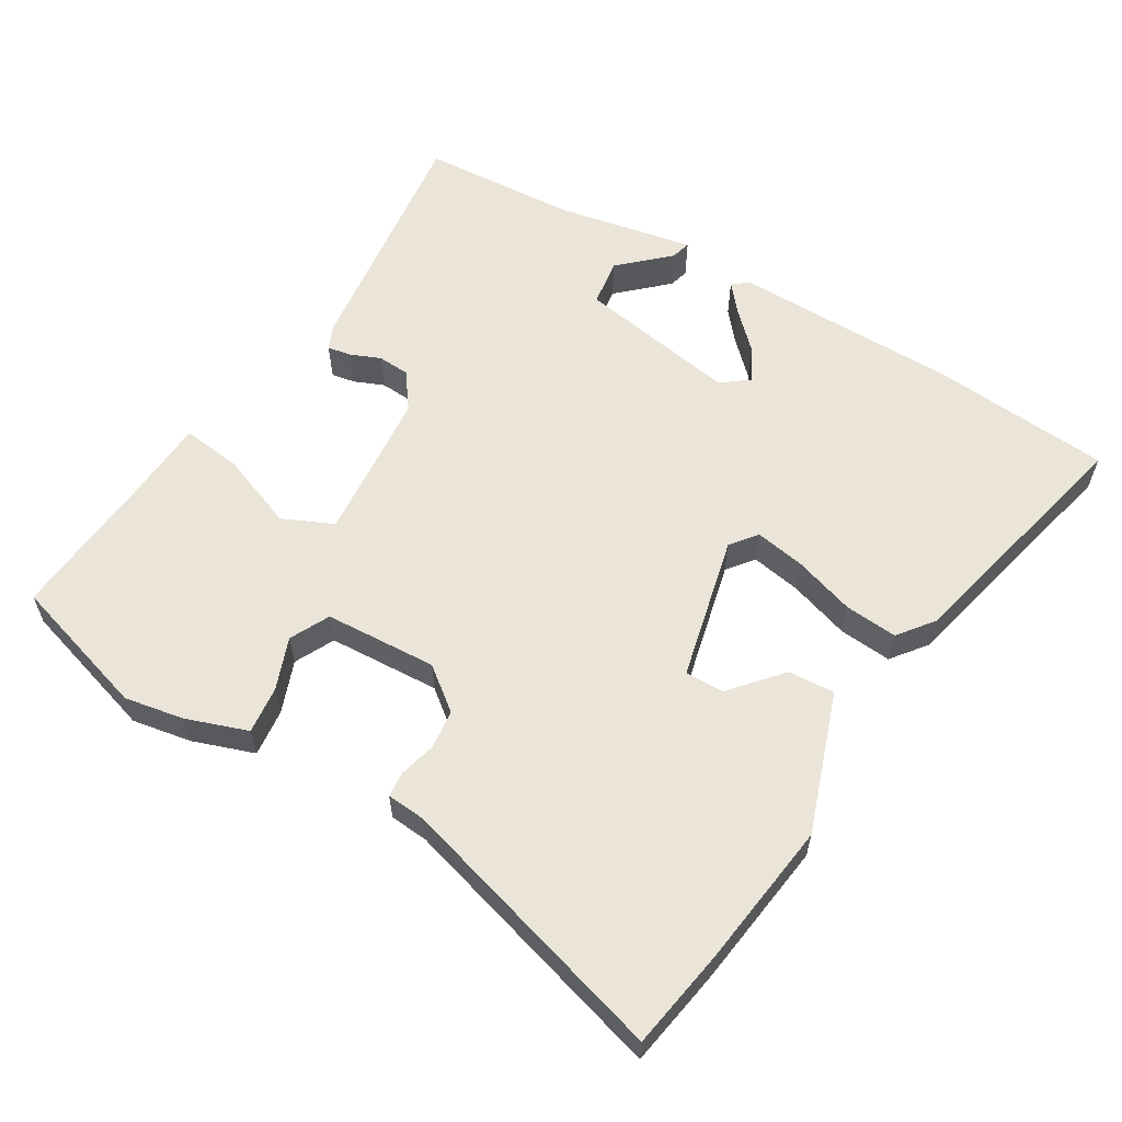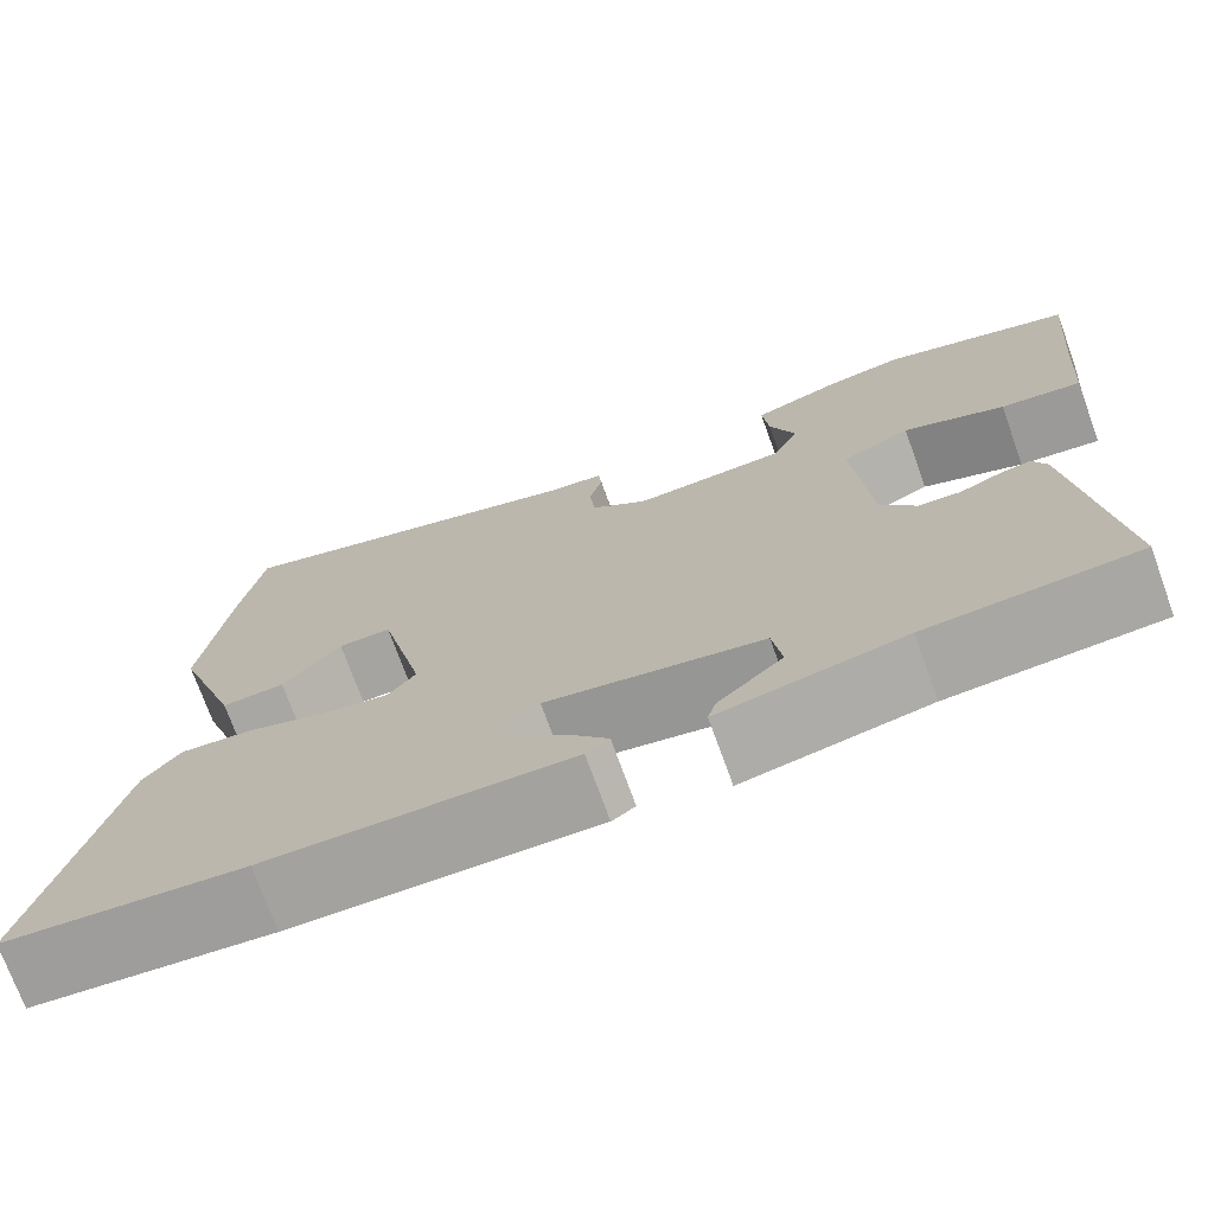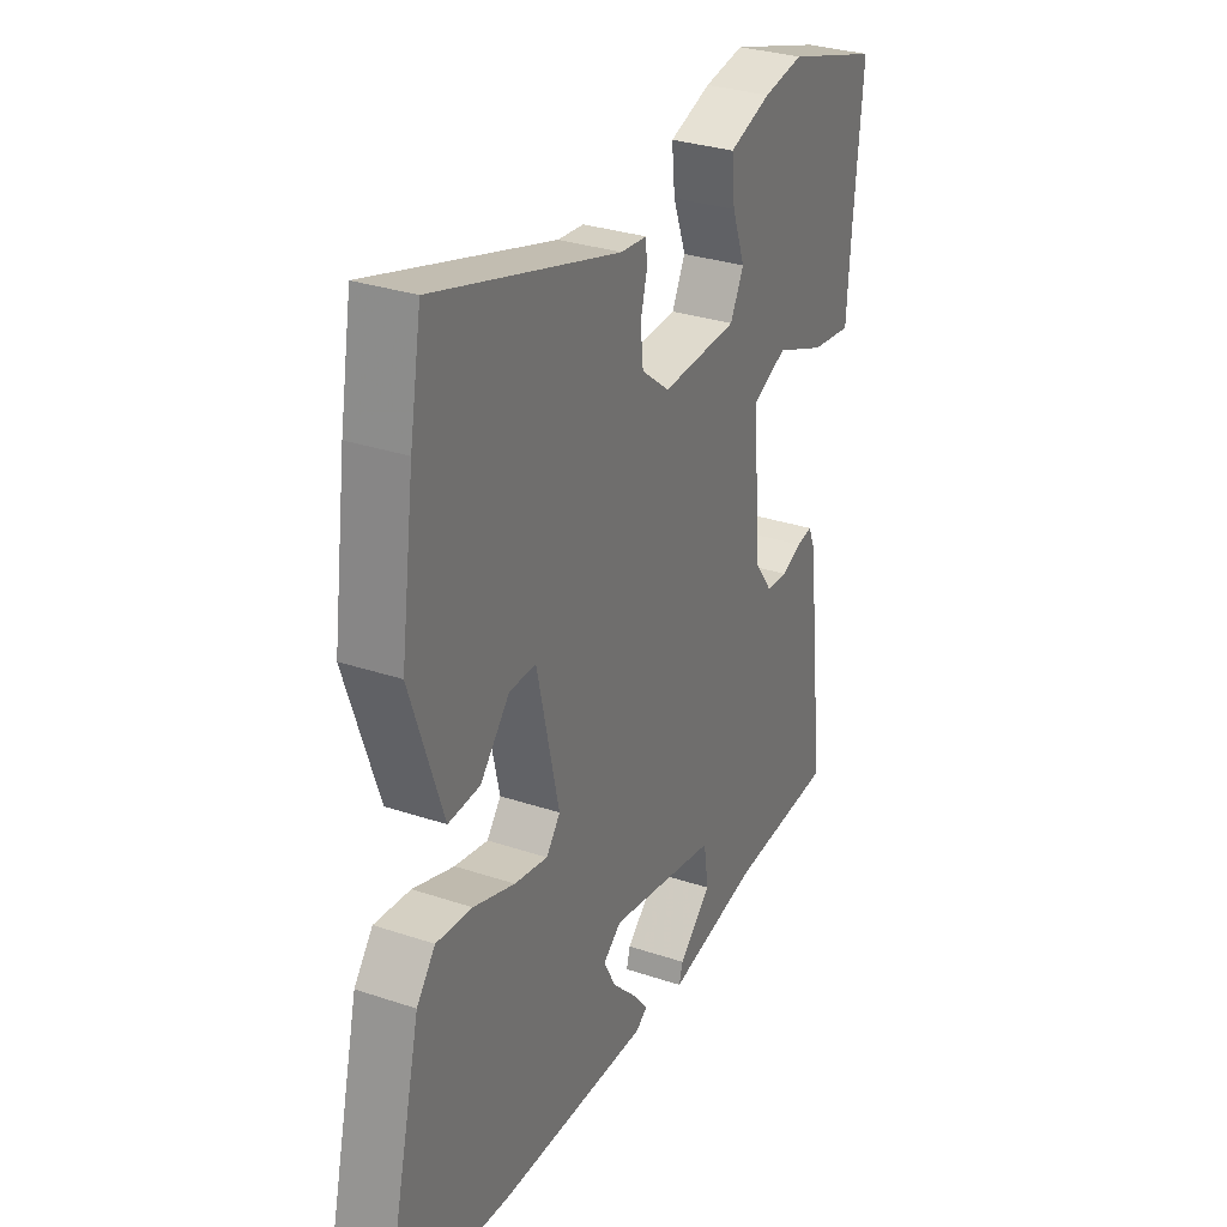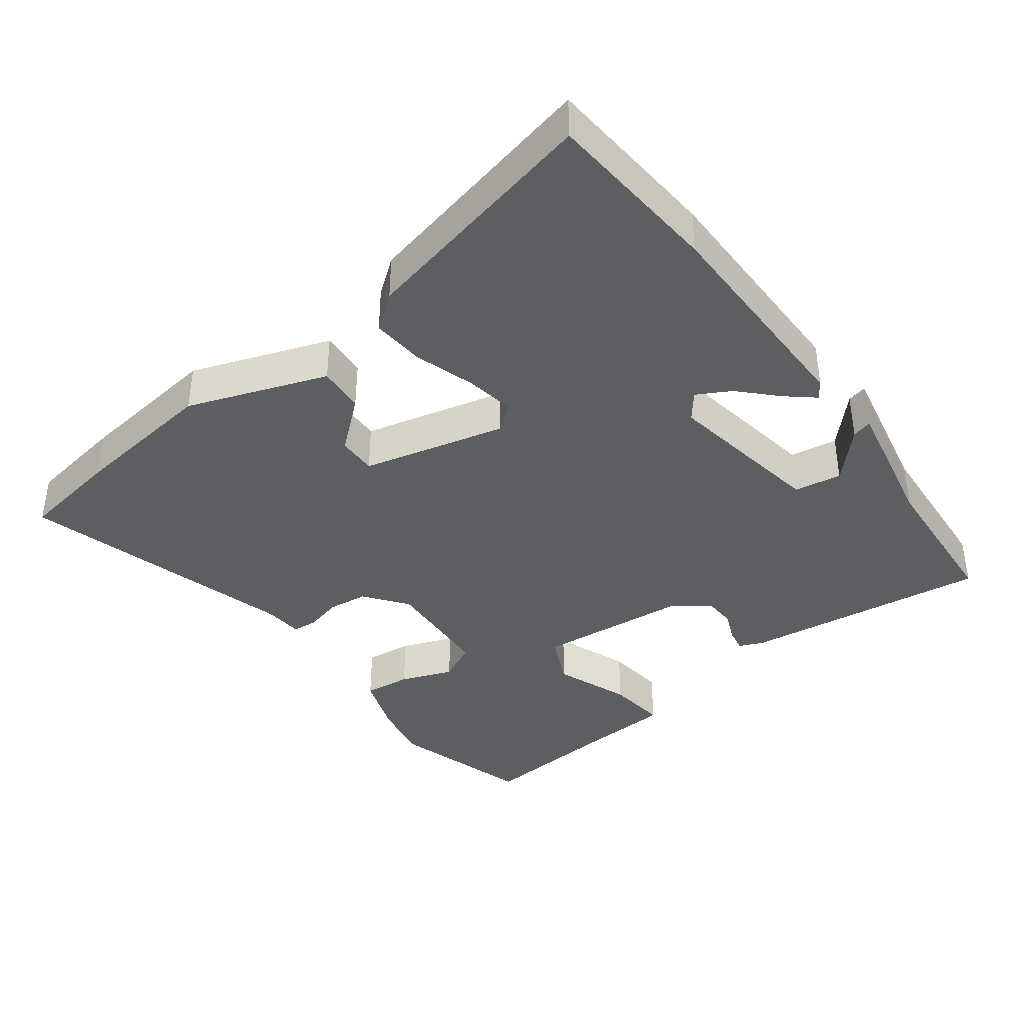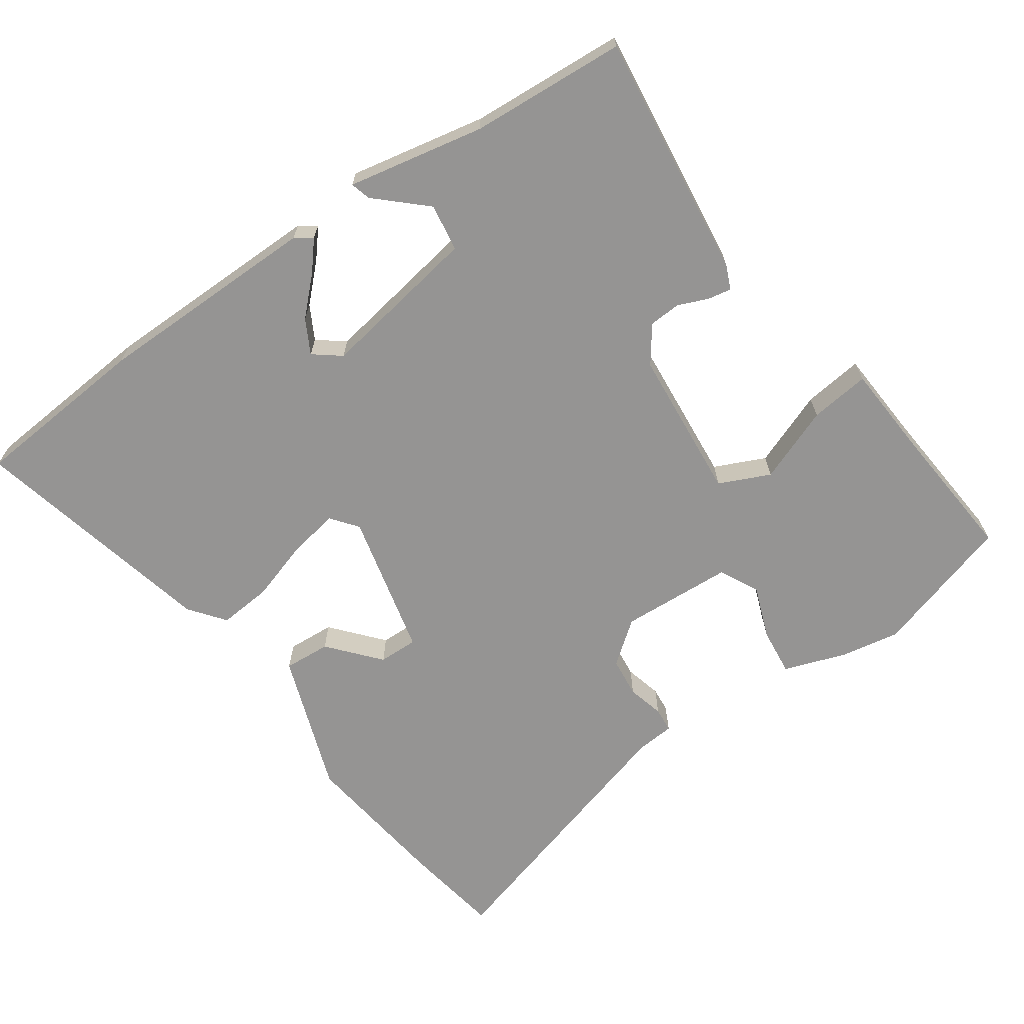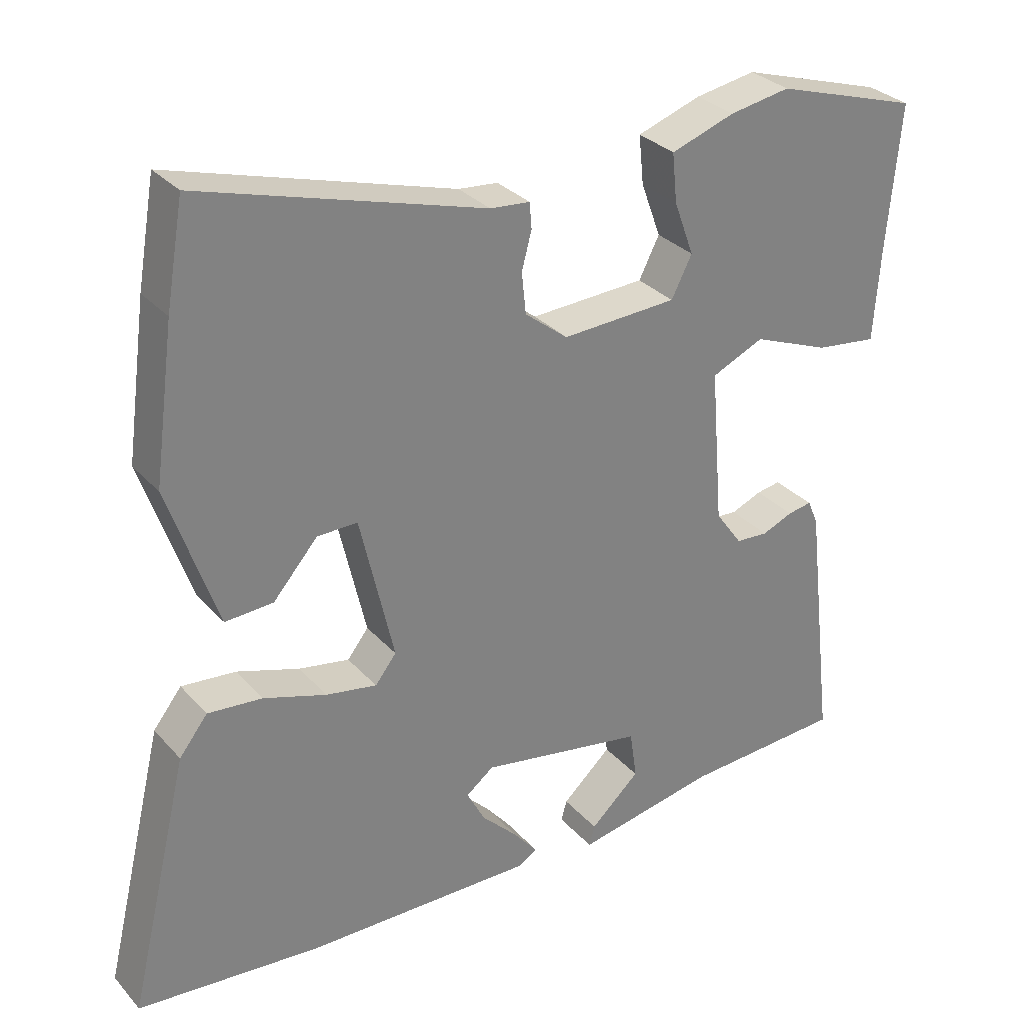
<metadata>
{"format":"obj","ext":"obj","renderer":"f3d","projection":"perspective","resolution":1024,"background":"white","views":[{"elev":59.6,"azim":30.6,"up":"+Y"},{"elev":-73.0,"azim":-160.1,"up":"+Z"},{"elev":30.6,"azim":115.9,"up":"+Z"},{"elev":-39.2,"azim":126.2,"up":"+Y"},{"elev":-67.2,"azim":-145.5,"up":"+Y"},{"elev":30.5,"azim":146.4,"up":"+Z"}]}
</metadata>
<code>
v -0.505 0.07 -0.481
v -0.463 0.07 -0.123
v -0.448 0.07 -0.088
v -0.414 0.07 -0.094
v -0.37 0.07 -0.112
v -0.324 0.07 -0.109
v -0.286 0.07 -0.056
v -0.268 0.07 0.164
v -0.342 0.07 0.197
v -0.451 0.07 0.154
v -0.538 0.07 0.143
v -0.547 0.07 0.271
v -0.566 0.07 0.479
v -0.362 0.07 0.542
v -0.276 0.07 0.527
v -0.186 0.07 0.496
v -0.193 0.07 0.427
v -0.221 0.07 0.351
v -0.192 0.07 0.294
v -0.029 0.07 0.286
v 0.032 0.07 0.334
v 0.038 0.07 0.392
v 0.024 0.07 0.445
v 0.027 0.07 0.481
v 0.083 0.07 0.486
v 0.482 0.07 0.603
v 0.507 0.07 0.459
v 0.536 0.07 0.245
v 0.466 0.07 0.042
v 0.398 0.07 0.046
v 0.335 0.07 0.118
v 0.278 0.07 0.119
v 0.23 0.07 -0.09
v 0.26 0.07 -0.128
v 0.332 0.07 -0.115
v 0.421 0.07 -0.086
v 0.498 0.07 -0.079
v 0.538 0.07 -0.13
v 0.624 0.07 -0.489
v 0.365 0.07 -0.512
v 0.038 0.07 -0.517
v 0.013 0.07 -0.5
v 0.047 0.07 -0.459
v 0.098 0.07 -0.408
v 0.124 0.07 -0.359
v 0.085 0.07 -0.329
v -0.148 0.07 -0.37
v -0.158 0.07 -0.439
v -0.088 0.07 -0.503
v -0.08 0.07 -0.532
v -0.279 0.07 -0.494
v -0.505 0 -0.481
v -0.463 0 -0.123
v -0.448 0 -0.088
v -0.414 0 -0.094
v -0.37 0 -0.112
v -0.324 0 -0.109
v -0.286 0 -0.056
v -0.268 0 0.164
v -0.342 0 0.197
v -0.451 0 0.154
v -0.538 0 0.143
v -0.547 0 0.271
v -0.566 0 0.479
v -0.362 0 0.542
v -0.276 0 0.527
v -0.186 0 0.496
v -0.193 0 0.427
v -0.221 0 0.351
v -0.192 0 0.294
v -0.029 0 0.286
v 0.032 0 0.334
v 0.038 0 0.392
v 0.024 0 0.445
v 0.027 0 0.481
v 0.083 0 0.486
v 0.482 0 0.603
v 0.507 0 0.459
v 0.536 0 0.245
v 0.466 0 0.042
v 0.398 0 0.046
v 0.335 0 0.118
v 0.278 0 0.119
v 0.23 0 -0.09
v 0.26 0 -0.128
v 0.332 0 -0.115
v 0.421 0 -0.086
v 0.498 0 -0.079
v 0.538 0 -0.13
v 0.624 0 -0.489
v 0.365 0 -0.512
v 0.038 0 -0.517
v 0.013 0 -0.5
v 0.047 0 -0.459
v 0.098 0 -0.408
v 0.124 0 -0.359
v 0.085 0 -0.329
v -0.148 0 -0.37
v -0.158 0 -0.439
v -0.088 0 -0.503
v -0.08 0 -0.532
v -0.279 0 -0.494
f 48 49 50 51
f 3 4 5
f 2 3 5
f 1 2 5
f 51 1 5
f 48 51 5
f 47 48 5
f 46 47 5 6
f 42 43 44
f 41 42 44
f 40 41 44
f 39 40 44
f 38 39 44
f 37 38 44
f 36 37 44
f 35 36 44 45
f 34 35 45 46
f 29 30 31
f 28 29 31
f 27 28 31
f 26 27 31
f 25 26 31
f 25 31 32
f 24 25 32
f 23 24 32
f 22 23 32
f 21 22 32 33
f 16 17 18
f 15 16 18
f 14 15 18
f 13 14 18
f 12 13 18
f 12 18 19
f 11 12 19
f 10 11 19
f 9 10 19
f 8 9 19 20
f 46 6 7
f 34 46 7
f 33 34 7
f 20 21 33 7
f 7 8 20
f 102 101 100 99
f 56 55 54
f 56 54 53
f 56 53 52
f 56 52 102
f 56 102 99
f 56 99 98
f 57 56 98 97
f 95 94 93
f 95 93 92
f 95 92 91
f 95 91 90
f 95 90 89
f 95 89 88
f 95 88 87
f 96 95 87 86
f 97 96 86 85
f 82 81 80
f 82 80 79
f 82 79 78
f 82 78 77
f 82 77 76
f 83 82 76
f 83 76 75
f 83 75 74
f 83 74 73
f 84 83 73 72
f 69 68 67
f 69 67 66
f 69 66 65
f 69 65 64
f 69 64 63
f 70 69 63
f 70 63 62
f 70 62 61
f 70 61 60
f 71 70 60 59
f 58 57 97
f 58 97 85
f 58 85 84
f 58 84 72 71
f 71 59 58
f 1 52 53 2
f 2 53 54 3
f 3 54 55 4
f 4 55 56 5
f 5 56 57 6
f 6 57 58 7
f 7 58 59 8
f 8 59 60 9
f 9 60 61 10
f 10 61 62 11
f 11 62 63 12
f 12 63 64 13
f 13 64 65 14
f 14 65 66 15
f 15 66 67 16
f 16 67 68 17
f 17 68 69 18
f 18 69 70 19
f 19 70 71 20
f 20 71 72 21
f 21 72 73 22
f 22 73 74 23
f 23 74 75 24
f 24 75 76 25
f 25 76 77 26
f 26 77 78 27
f 27 78 79 28
f 28 79 80 29
f 29 80 81 30
f 30 81 82 31
f 31 82 83 32
f 32 83 84 33
f 33 84 85 34
f 34 85 86 35
f 35 86 87 36
f 36 87 88 37
f 37 88 89 38
f 38 89 90 39
f 39 90 91 40
f 40 91 92 41
f 41 92 93 42
f 42 93 94 43
f 43 94 95 44
f 44 95 96 45
f 45 96 97 46
f 46 97 98 47
f 47 98 99 48
f 48 99 100 49
f 49 100 101 50
f 50 101 102 51
f 51 102 52 1

</code>
